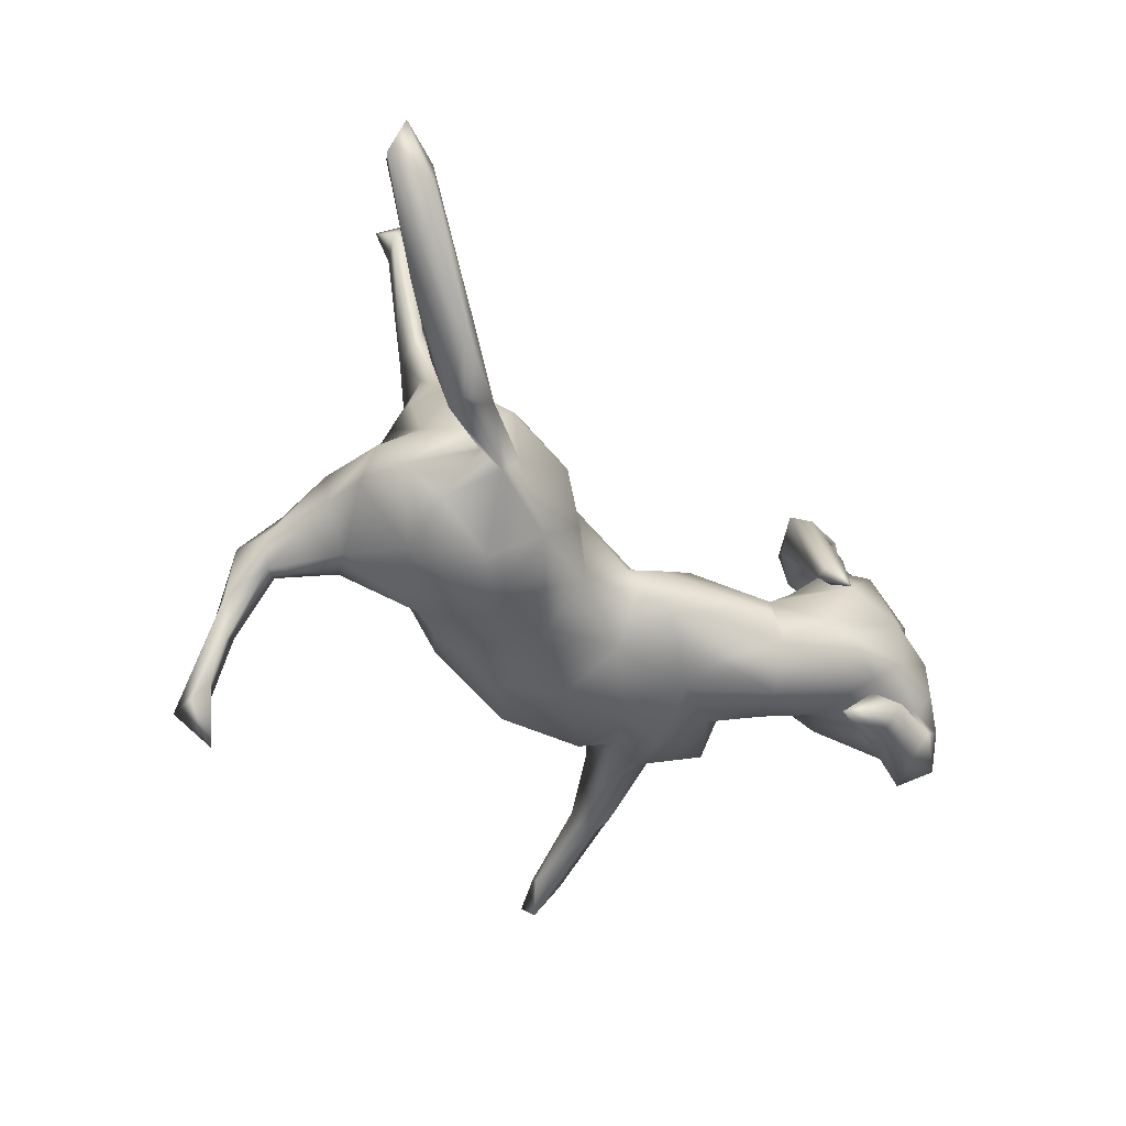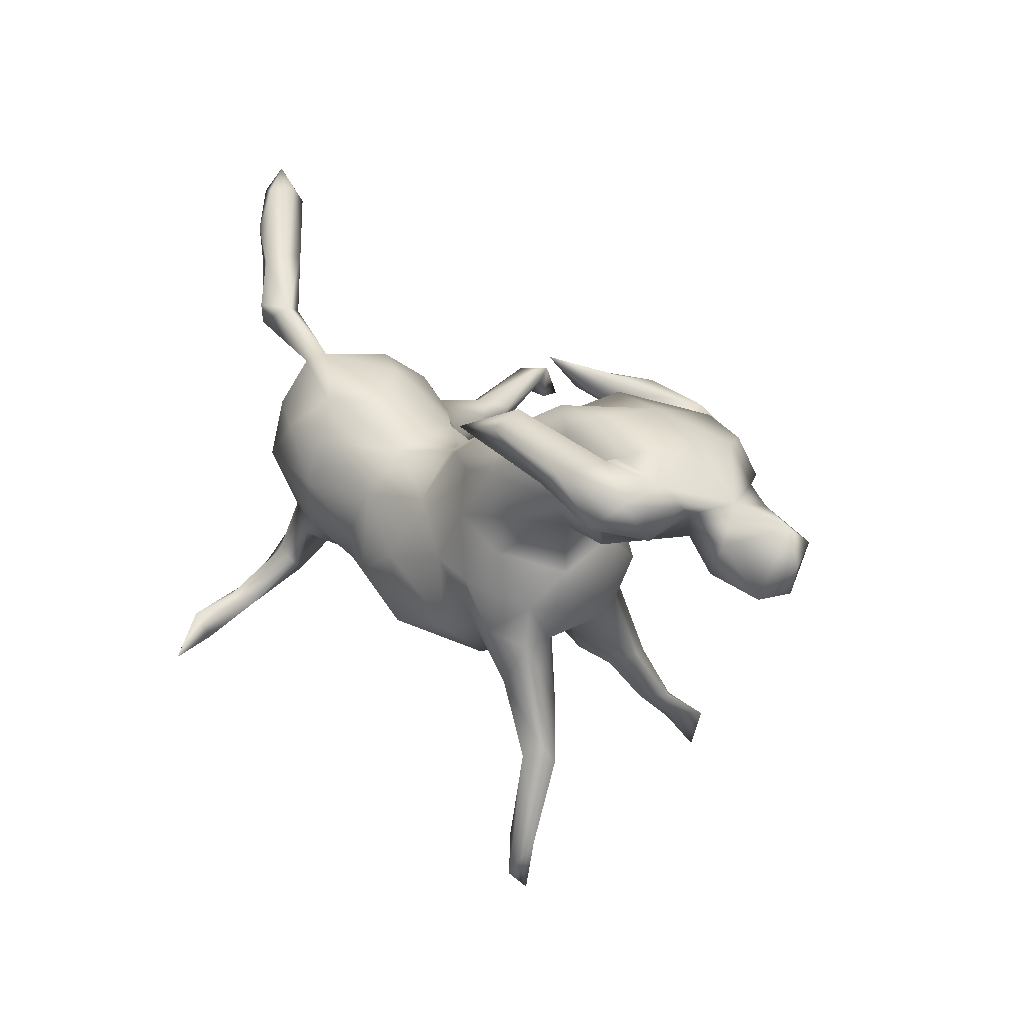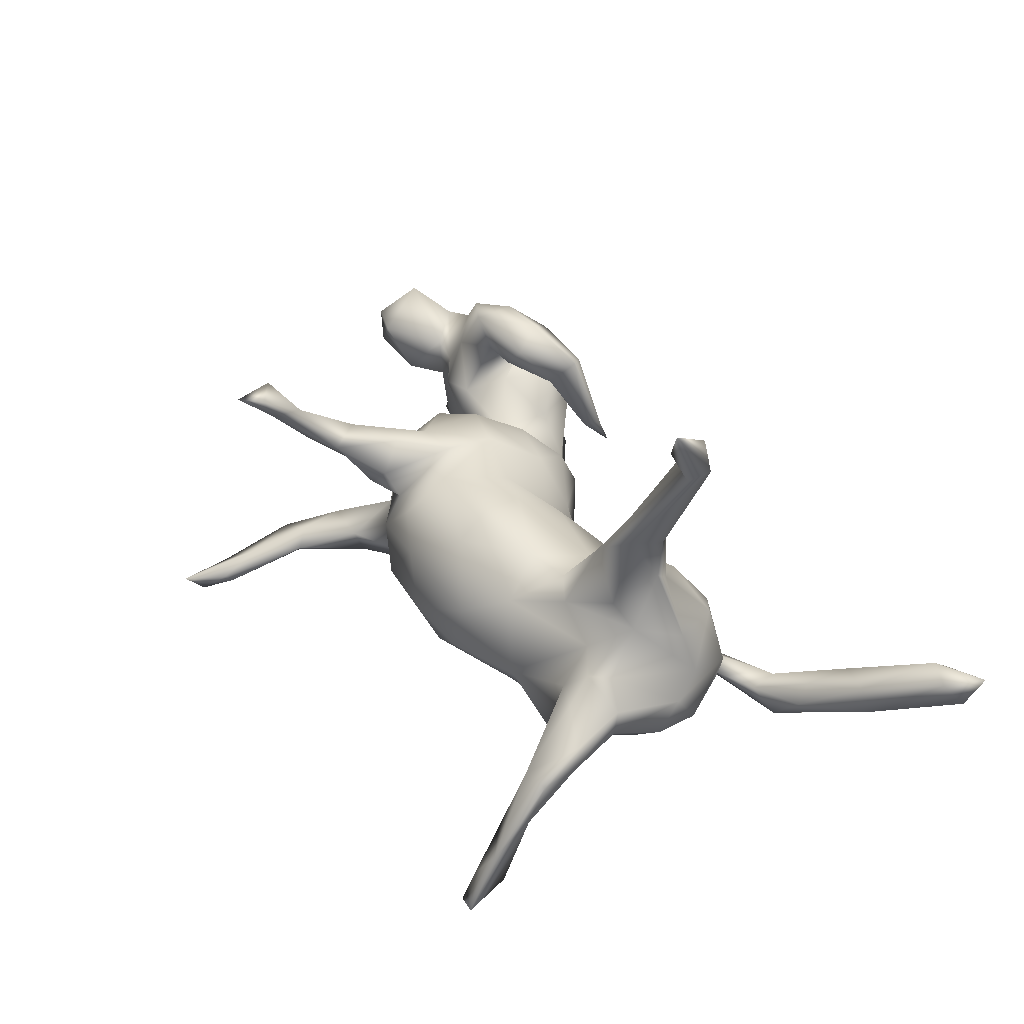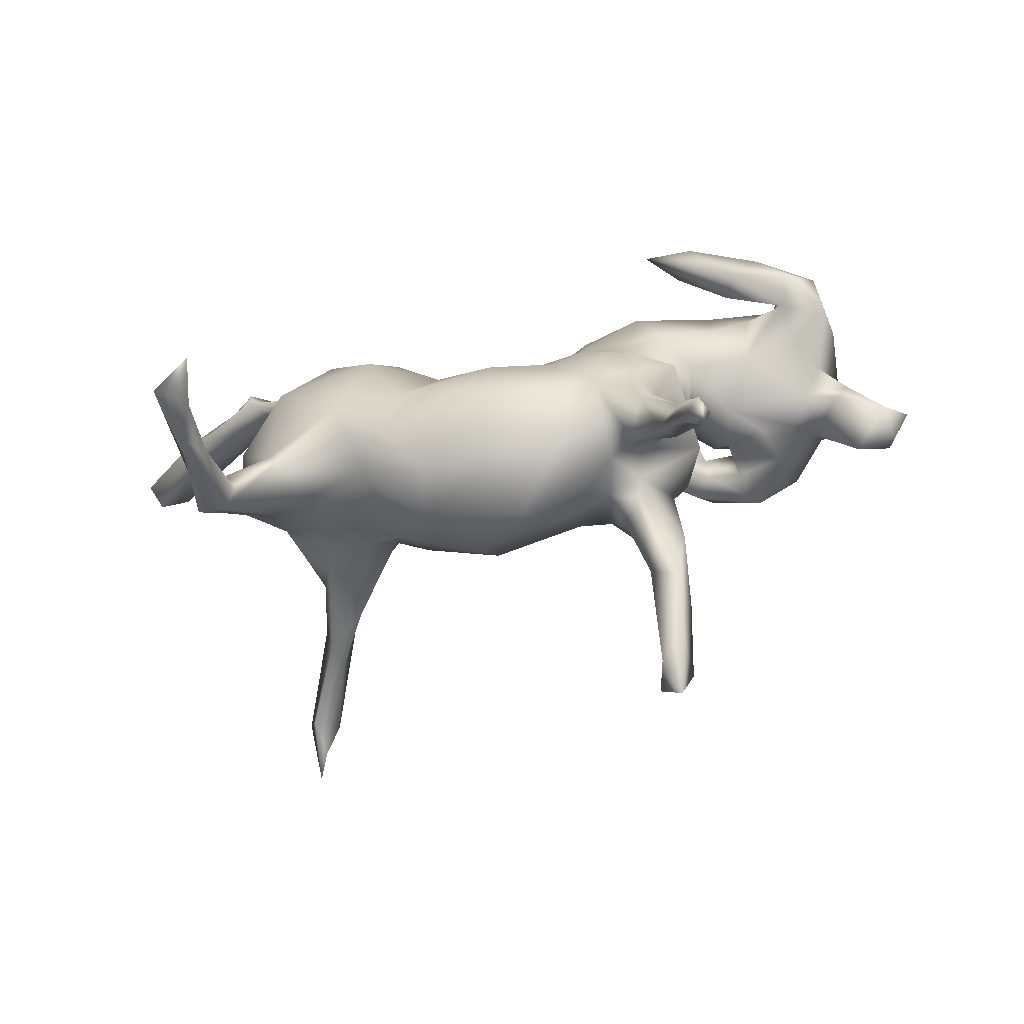
<metadata>
{"format":"obj","ext":"obj","renderer":"f3d","projection":"perspective","resolution":1024,"background":"white","views":[{"elev":-46.9,"azim":140.0,"up":"+Z"},{"elev":17.2,"azim":-126.3,"up":"+Y"},{"elev":38.0,"azim":64.1,"up":"+Z"},{"elev":-73.4,"azim":-167.7,"up":"+Y"}]}
</metadata>
<code>
v 0.7517 0.4571 0.06527
v 0.7533 0.4181 0.03031
v 0.6847 0.4302 0.0511
v 0.7335 0.3878 0.06523
v 0.6786 0.4319 -0.000302
v 0.6329 0.3201 -0.05035
v 0.6182 0.3156 -0.009311
v 0.6848 0.4034 0.06943
v 0.6483 0.3689 -0.04561
v 0.5605 0.3248 -0.01278
v 0.5413 0.3281 -0.09586
v 0.5399 0.3337 -0.04922
v 0.5212 -0.172 -0.07519
v 0.5192 -0.3157 -0.2143
v 0.5312 -0.2583 -0.1456
v 0.5288 -0.3645 -0.3097
v 0.5405 0.2474 -0.08074
v 0.5373 -0.2328 -0.07083
v 0.5094 -0.2736 -0.2125
v 0.4916 -0.07605 -0.007894
v 0.5009 0.06386 0.4468
v 0.4964 0.002428 0.5282
v 0.4868 -0.3358 -0.2712
v 0.513 -0.2955 -0.2827
v 0.4502 0.2517 -0.08595
v 0.487 -0.2925 -0.1828
v 0.4999 -0.2022 -0.1111
v 0.4835 0.04429 -0.03864
v 0.5089 -0.1599 -0.04071
v 0.4836 0.06021 0.4957
v 0.4932 0.231 -0.1333
v 0.5353 0.2655 -0.04506
v 0.484 -0.07774 -0.06092
v 0.4594 0.06814 0.4513
v 0.4251 -0.1095 -0.1061
v 0.4482 0.04682 0.4537
v 0.4266 -0.09992 0.02911
v 0.4757 0.005625 0.4831
v 0.4898 0.2625 -0.1382
v 0.4672 -0.3517 -0.3481
v 0.4861 0.03262 0.4288
v 0.471 -0.2247 -0.09568
v 0.4863 0.008926 -0.09203
v 0.4407 -0.06203 0.02046
v 0.3973 0.01751 -0.1789
v 0.4472 0.06687 0.06893
v 0.4517 0.2141 -0.1026
v 0.4135 -0.01955 0.2733
v 0.4451 0.09694 -0.02062
v 0.4368 -0.1364 -0.01435
v 0.466 0.086 -0.1037
v 0.439 0.2636 -0.1115
v 0.4246 -0.01437 0.09707
v 0.4164 0.04041 0.286
v 0.4243 0.03114 0.2634
v 0.4029 -0.01857 0.317
v 0.4056 0.1049 -0.1501
v 0.4019 0.01958 0.3408
v 0.4048 0.1771 -0.05789
v 0.4076 0.03591 0.1811
v 0.4927 -0.2444 -0.07102
v 0.3807 0.06835 0.1458
v 0.3946 0.1758 -0.09899
v 0.4074 -0.1479 -0.1059
v 0.36 0.1838 -0.1255
v 0.3783 -0.1186 -0.02469
v 0.3696 -0.07097 0.03869
v 0.3831 -0.03191 0.1278
v 0.3633 0.1904 -0.08639
v 0.3691 0.0237 0.2615
v 0.4137 0.136 0.07335
v 0.3449 -0.04333 0.2187
v 0.3092 0.08754 -0.1924
v 0.2982 0.01368 0.1567
v 0.2965 -0.0884 -0.1615
v 0.2677 -0.1625 -0.06502
v 0.3013 -0.07894 0.08609
v 0.3382 0.1962 -0.09779
v 0.2477 0.1431 -0.1513
v 0.3378 0.1788 0.02583
v 0.2286 -0.1429 -0.1216
v 0.2789 0.1434 0.0671
v 0.2539 -0.05871 0.09997
v 0.2178 0.0135 0.08996
v 0.1791 -0.2145 0.02134
v 0.2338 0.007306 -0.2038
v 0.2357 -0.1491 0.06495
v 0.1972 0.1016 0.06017
v 0.1933 0.08014 -0.1725
v 0.1794 -0.07905 -0.1595
v 0.2323 0.1774 -0.02321
v 0.1804 0.144 -0.08413
v 0.1982 -0.08846 0.1167
v 0.08161 -0.1216 0.1413
v 0.1135 -0.1232 -0.1742
v 0.1077 0.07418 -0.1008
v 0.04866 -0.201 -0.1478
v 0.07087 -0.05375 0.1369
v 0.1246 0.004023 -0.1521
v 0.1656 -0.2235 -0.0615
v 0.1481 0.08727 0.03322
v 0.1045 -0.1795 0.1118
v 0.01578 0.08725 -0.06269
v 0.0953 0.01695 0.1011
v 0.06511 -0.2485 -0.04198
v -0.000843 0.02032 -0.1289
v -0.01173 0.04512 0.03291
v 0.03516 0.08582 -0.03217
v 0.02692 -0.07628 -0.1722
v -0.05828 -0.2454 -0.05389
v 0.02105 -0.2393 0.04519
v -0.04546 -0.0172 0.08972
v -0.06469 -0.1295 0.1176
v -0.02906 0.09678 9.3e-05
v -0.07809 -0.05623 -0.1497
v -0.05629 -0.212 0.07078
v -0.08644 -0.1751 -0.1444
v -0.04083 0.1021 -0.09073
v -0.1264 -0.1957 0.05405
v -0.1061 0.07862 0.06327
v -0.1394 -0.1416 -0.1301
v -0.1438 -0.4299 0.3204
v -0.1247 -0.01561 0.126
v -0.1182 -0.09681 0.1348
v -0.1413 -0.2158 0.1009
v -0.1639 -0.0693 -0.1562
v -0.1419 -0.2192 -0.01537
v -0.1869 -0.3518 0.2536
v -0.177 -0.465 0.3164
v -0.1344 0.1058 -0.135
v -0.1853 0.08055 0.07679
v -0.1691 -0.2313 0.0702
v -0.1568 -0.4113 0.2769
v -0.1669 -0.2952 0.1657
v -0.1301 0.02914 -0.1425
v -0.195 -0.1846 -0.007763
v -0.1726 0.1877 -0.06708
v -0.1896 -0.2636 0.1179
v -0.1596 -0.1835 0.151
v -0.1829 -0.1788 0.042
v -0.1913 0.1667 -0.01642
v -0.2013 0.1789 -0.1039
v -0.1808 -0.2665 -0.04704
v -0.2312 0.1221 -0.1554
v -0.2096 -0.3281 0.1681
v -0.2164 -0.2453 0.1704
v -0.1975 -0.3818 0.2439
v -0.2001 -0.4015 0.318
v -0.2059 -0.2401 -0.1116
v -0.2256 0.2661 0.01083
v -0.1796 -0.1197 0.1388
v -0.2129 -0.01526 -0.1301
v -0.2602 -0.2696 -0.04979
v -0.2297 0.2356 0.01099
v -0.2401 0.2934 -0.04955
v -0.2197 -0.3398 0.2229
v -0.258 -0.05733 0.1096
v -0.1944 -0.1511 -0.1365
v -0.2271 0.004446 0.1081
v -0.243 0.2271 0.1568
v -0.3632 0.2591 -0.1997
v -0.2329 -0.2433 0.1363
v -0.2293 -0.1323 0.09758
v -0.2494 0.1573 0.04636
v -0.2759 -0.09364 -0.1134
v -0.2271 -0.3579 -0.08365
v -0.2336 0.163 0.1293
v -0.2607 -0.3496 -0.1145
v -0.2357 -0.1751 -0.08996
v -0.246 -0.166 -0.05341
v -0.217 0.2042 0.1684
v -0.3074 0.04312 -0.0698
v -0.2674 0.05575 -0.1364
v -0.3026 0.1641 0.215
v -0.2494 -0.3402 -0.05835
v -0.2742 -0.008276 0.04761
v -0.2574 -0.4967 -0.1238
v -0.2699 0.2252 0.02937
v -0.2775 -0.3228 -0.09551
v -0.2543 -0.4838 -0.135
v -0.3215 0.2404 -0.1871
v -0.2763 0.2531 0.06489
v -0.2738 -0.4298 -0.09742
v -0.2801 -0.04736 -0.04449
v -0.2957 -0.3588 -0.07695
v -0.2626 0.07446 0.03176
v -0.2893 -0.1296 0.02548
v -0.2887 -0.5651 -0.1284
v -0.2734 0.1191 0.1844
v -0.2916 0.2116 0.1456
v -0.2895 -0.5309 -0.163
v -0.3512 0.2319 -0.2369
v -0.3041 -0.4823 -0.1246
v -0.3203 0.1107 0.09957
v -0.3056 0.2387 0.03571
v -0.3271 0.1984 0.1884
v -0.2985 0.204 0.09742
v -0.3961 0.2041 0.1437
v -0.2676 0.2098 -0.03964
v -0.3498 0.09727 -0.1128
v -0.3027 0.1071 0.1484
v -0.2716 0.2199 -0.2412
v -0.304 0.1789 0.138
v -0.3742 0.1473 0.2204
v -0.3029 0.2336 -0.0748
v -0.3559 0.03213 0.01501
v -0.3548 0.09579 0.1532
v -0.3813 0.08326 0.2085
v -0.3963 0.1744 -0.1511
v -0.4012 0.2388 -0.0737
v -0.3706 0.1597 0.1049
v -0.3654 0.1736 0.1375
v -0.4081 0.02867 0.0635
v -0.344 0.0397 0.07944
v -0.4047 0.03743 -0.07348
v -0.364 0.2103 -0.1101
v -0.4119 0.2361 0.02294
v -0.4126 0.1565 -0.1951
v -0.4329 0.1712 0.1724
v -0.4203 0.1288 -0.11
v -0.4548 0.113 0.1917
v -0.428 0.06736 0.131
v -0.431 0.1998 -0.1357
v -0.4957 0.0707 -0.07447
v -0.4672 0.1641 -0.1007
v -0.4846 0.1018 -0.1319
v -0.5036 0.2067 -0.05952
v -0.4752 0.1932 -0.1014
v -0.4939 0.1999 -0.1394
v -0.512 0.1221 0.1285
v -0.4623 0.05804 0.07492
v -0.4902 0.1864 0.1037
v -0.5102 0.1078 -0.179
v -0.543 0.008859 0.02362
v -0.4924 0.05501 0.02428
v -0.5624 0.1033 0.1134
v -0.4614 0.1813 -0.2021
v -0.5583 -0.0308 0.1137
v -0.4955 0.0521 0.0961
v -0.528 0.1031 -0.006995
v -0.51 0.2007 0.01978
v -0.556 0.1161 0.05704
v -0.5552 0.1663 -0.07933
v -0.5547 0.08839 -0.1074
v -0.551 0.1497 -0.1542
v -0.5671 0.1322 -0.0565
v -0.6228 -0.01817 0.1126
v -0.5676 0.059 0.0251
v -0.6206 0.05459 0.149
v -0.6383 0.09262 0.091
v -0.6172 -0.01729 0.0532
v -0.6593 0.03755 0.09052
f 59 69 78
f 25 69 63
f 184 152 165
f 36 34 58
f 21 54 34
f 70 62 74
f 62 46 71
f 62 71 82
f 74 62 82
f 49 59 71
f 82 88 84
f 74 82 84
f 84 88 101
f 84 101 104
f 98 84 104
f 104 112 98
f 31 47 63
f 31 17 47
f 59 63 69
f 59 51 63
f 51 57 63
f 124 113 123
f 112 123 113
f 113 98 112
f 31 63 65
f 63 57 65
f 163 157 187
f 65 73 79
f 79 89 96
f 96 89 99
f 96 106 103
f 96 99 106
f 135 106 115
f 184 165 187
f 165 170 187
f 135 126 152
f 135 115 126
f 152 126 165
f 41 21 22
f 41 22 38
f 41 38 36
f 56 36 58
f 41 36 56
f 48 41 56
f 54 21 55
f 21 41 48
f 21 48 55
f 54 70 58
f 56 58 70
f 54 62 70
f 55 62 54
f 55 60 62
f 55 48 60
f 70 74 72
f 56 70 72
f 48 56 72
f 60 46 62
f 53 46 60
f 60 48 68
f 53 60 68
f 72 74 83
f 46 49 71
f 74 84 83
f 49 28 59
f 83 84 93
f 93 84 98
f 94 93 98
f 94 98 113
f 102 94 113
f 28 51 59
f 116 113 119
f 146 151 163
f 146 139 151
f 124 151 139
f 125 124 139
f 51 45 57
f 113 124 119
f 125 119 124
f 119 132 140
f 140 138 162
f 146 163 162
f 65 57 73
f 57 45 73
f 45 86 73
f 79 86 89
f 73 86 79
f 86 90 99
f 136 127 140
f 140 163 187
f 136 140 187
f 89 86 99
f 99 109 106
f 109 115 106
f 109 117 115
f 170 136 187
f 169 170 165
f 136 170 153
f 126 158 165
f 115 121 126
f 126 121 158
f 158 169 165
f 68 48 72
f 72 83 77
f 49 46 53
f 53 68 77
f 53 77 67
f 68 72 77
f 28 43 51
f 28 49 44
f 53 44 49
f 87 77 83
f 83 93 87
f 93 94 102
f 134 146 128
f 51 43 45
f 102 113 116
f 111 102 116
f 125 139 134
f 134 139 146
f 138 145 162
f 138 134 145
f 156 146 162
f 156 128 146
f 145 156 162
f 127 116 119
f 111 116 127
f 119 125 132
f 140 132 138
f 132 125 134
f 132 134 138
f 45 75 86
f 114 137 141
f 120 114 141
f 1 5 3
f 245 244 246
f 226 244 233
f 237 233 245
f 245 233 244
f 218 226 233
f 218 233 237
f 218 209 226
f 218 202 209
f 192 218 237
f 192 202 218
f 202 161 181
f 161 202 192
f 224 240 244
f 244 240 246
f 226 224 244
f 225 220 226
f 209 223 226
f 216 200 220
f 209 181 223
f 202 181 209
f 250 251 252
f 242 248 250
f 250 248 251
f 240 224 235
f 235 234 248
f 240 235 248
f 242 240 248
f 142 216 205
f 142 205 199
f 247 249 252
f 239 249 238
f 249 239 236
f 239 231 236
f 231 230 236
f 141 142 199
f 231 222 230
f 222 221 230
f 212 207 211
f 194 164 197
f 164 195 197
f 164 141 195
f 154 167 178
f 222 208 221
f 207 208 222
f 201 208 207
f 208 204 221
f 189 208 201
f 201 207 203
f 203 207 212
f 167 189 201
f 203 167 201
f 178 167 203
f 171 167 154
f 208 174 204
f 189 174 208
f 171 189 167
f 189 171 174
f 171 160 174
f 243 245 246
f 229 245 243
f 229 237 245
f 181 161 223
f 223 161 229
f 161 237 229
f 161 192 237
f 246 240 242
f 246 242 243
f 241 227 243
f 228 225 229
f 228 229 243
f 227 228 243
f 228 220 225
f 210 216 228
f 227 210 228
f 242 241 243
f 241 210 227
f 241 217 210
f 210 205 216
f 217 205 210
f 154 178 155
f 228 216 220
f 252 249 250
f 249 236 250
f 236 230 242
f 236 242 250
f 230 232 242
f 217 242 232
f 198 195 217
f 199 205 217
f 195 199 217
f 141 199 195
f 182 150 155
f 182 155 178
f 150 154 155
f 221 232 230
f 221 219 232
f 212 211 219
f 211 198 219
f 198 232 219
f 198 217 232
f 211 194 198
f 194 197 198
f 197 195 198
f 182 178 190
f 154 150 171
f 160 150 182
f 204 219 221
f 204 212 219
f 196 203 212
f 204 196 212
f 160 190 196
f 178 203 190
f 196 190 203
f 160 182 190
f 171 150 160
f 174 196 204
f 174 160 196
f 58 34 54
f 30 34 36
f 30 21 34
f 38 30 36
f 38 22 30
f 22 21 30
f 152 184 172
f 173 152 172
f 135 152 173
f 144 135 173
f 176 184 187
f 118 106 135
f 118 135 130
f 103 106 118
f 187 157 176
f 108 96 103
f 108 103 114
f 92 79 96
f 151 157 163
f 151 159 157
f 159 123 120
f 120 112 107
f 112 120 123
f 107 108 114
f 107 101 108
f 101 96 108
f 101 92 96
f 101 91 92
f 78 79 92
f 78 92 91
f 78 65 79
f 69 25 78
f 52 65 78
f 25 52 78
f 52 39 31
f 52 31 65
f 124 123 151
f 151 123 159
f 104 107 112
f 104 101 107
f 88 91 101
f 82 91 88
f 80 91 82
f 59 78 80
f 80 78 91
f 63 47 25
f 47 32 25
f 25 10 52
f 17 32 47
f 6 17 31
f 11 6 31
f 11 31 39
f 52 11 39
f 10 12 52
f 71 80 82
f 71 59 80
f 32 10 25
f 32 7 10
f 7 32 17
f 6 7 17
f 9 6 11
f 4 7 6
f 200 172 215
f 173 172 200
f 130 135 144
f 176 172 184
f 215 172 206
f 214 213 206
f 140 162 163
f 176 186 172
f 186 206 172
f 137 103 118
f 157 159 176
f 159 186 176
f 159 131 186
f 103 137 114
f 120 131 159
f 107 114 120
f 12 11 52
f 12 5 11
f 5 9 11
f 10 3 12
f 8 3 10
f 3 5 12
f 2 4 6
f 2 6 9
f 9 5 2
f 7 8 10
f 7 4 8
f 4 1 8
f 1 3 8
f 2 1 4
f 220 215 226
f 200 215 220
f 200 144 173
f 216 144 200
f 251 247 252
f 234 238 251
f 248 234 251
f 239 234 235
f 215 206 235
f 215 235 224
f 142 144 216
f 142 118 130
f 142 130 144
f 251 238 247
f 229 225 226
f 223 229 226
f 206 231 235
f 206 213 231
f 137 118 142
f 141 137 142
f 213 222 231
f 214 222 213
f 214 194 211
f 211 207 214
f 186 214 206
f 214 186 194
f 131 141 186
f 141 164 186
f 186 164 194
f 120 141 131
f 214 207 222
f 1 2 5
f 238 249 247
f 235 231 239
f 40 16 23
f 24 16 40
f 127 119 140
f 99 95 109
f 90 95 99
f 170 169 153
f 115 117 121
f 37 53 67
f 87 93 102
f 86 75 90
f 143 127 136
f 143 136 153
f 109 97 117
f 95 97 109
f 117 110 121
f 158 121 149
f 121 110 127
f 121 143 149
f 127 143 121
f 153 169 185
f 158 149 169
f 44 53 37
f 122 128 148
f 28 33 43
f 33 28 20
f 20 28 44
f 37 20 44
f 37 67 66
f 66 67 76
f 67 77 87
f 85 87 102
f 134 133 145
f 128 133 134
f 148 128 156
f 133 147 145
f 147 148 156
f 147 129 148
f 133 129 147
f 45 43 35
f 43 33 35
f 76 67 87
f 76 87 85
f 100 76 85
f 85 102 111
f 145 147 156
f 45 35 75
f 75 35 64
f 81 76 100
f 85 111 105
f 105 111 110
f 110 111 127
f 75 81 90
f 90 81 95
f 81 97 95
f 97 105 110
f 97 100 105
f 97 110 117
f 175 143 153
f 166 143 175
f 149 143 166
f 149 166 168
f 169 179 185
f 175 153 185
f 168 179 149
f 169 149 179
f 179 168 185
f 129 122 148
f 122 133 128
f 122 129 133
f 13 33 20
f 50 20 37
f 29 20 50
f 29 13 20
f 50 37 66
f 50 66 61
f 33 27 35
f 33 13 27
f 27 64 35
f 27 42 64
f 64 66 76
f 64 61 66
f 75 76 81
f 64 76 75
f 100 85 105
f 81 100 97
f 183 175 185
f 166 175 183
f 185 168 193
f 177 166 183
f 166 180 168
f 166 177 180
f 193 183 185
f 61 29 50
f 18 29 61
f 18 13 29
f 64 42 61
f 13 15 27
f 168 180 191
f 168 191 193
f 193 188 183
f 188 177 183
f 188 193 191
f 15 13 18
f 14 15 18
f 15 19 27
f 42 27 26
f 26 61 42
f 26 14 61
f 14 18 61
f 19 26 27
f 177 191 180
f 15 24 19
f 15 16 24
f 16 15 14
f 19 24 26
f 24 23 26
f 14 26 23
f 24 40 23
f 16 14 23
f 191 177 188
f 242 217 241
f 215 224 226
f 239 238 234

</code>
